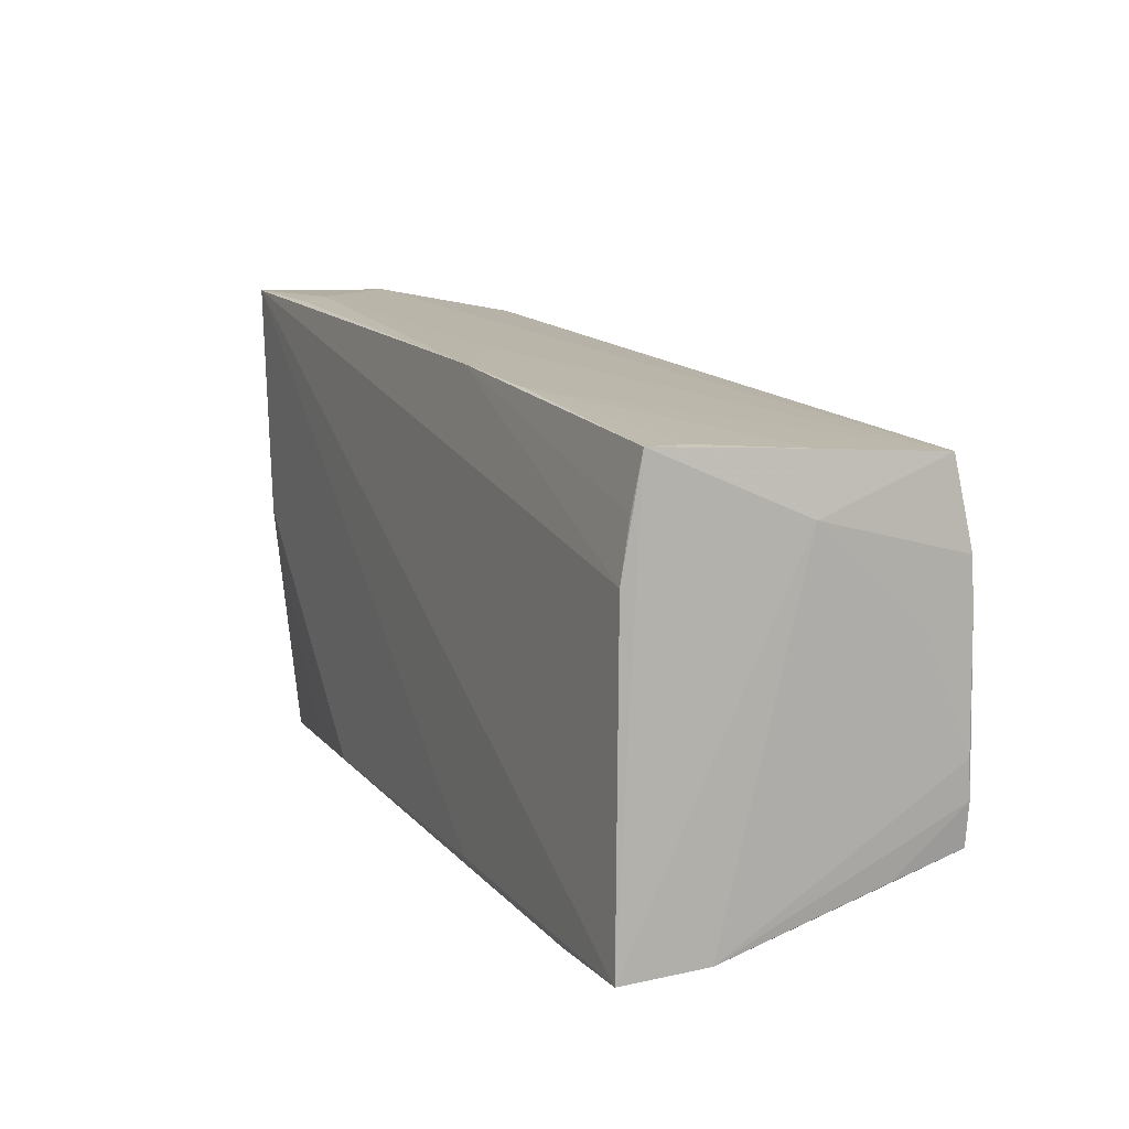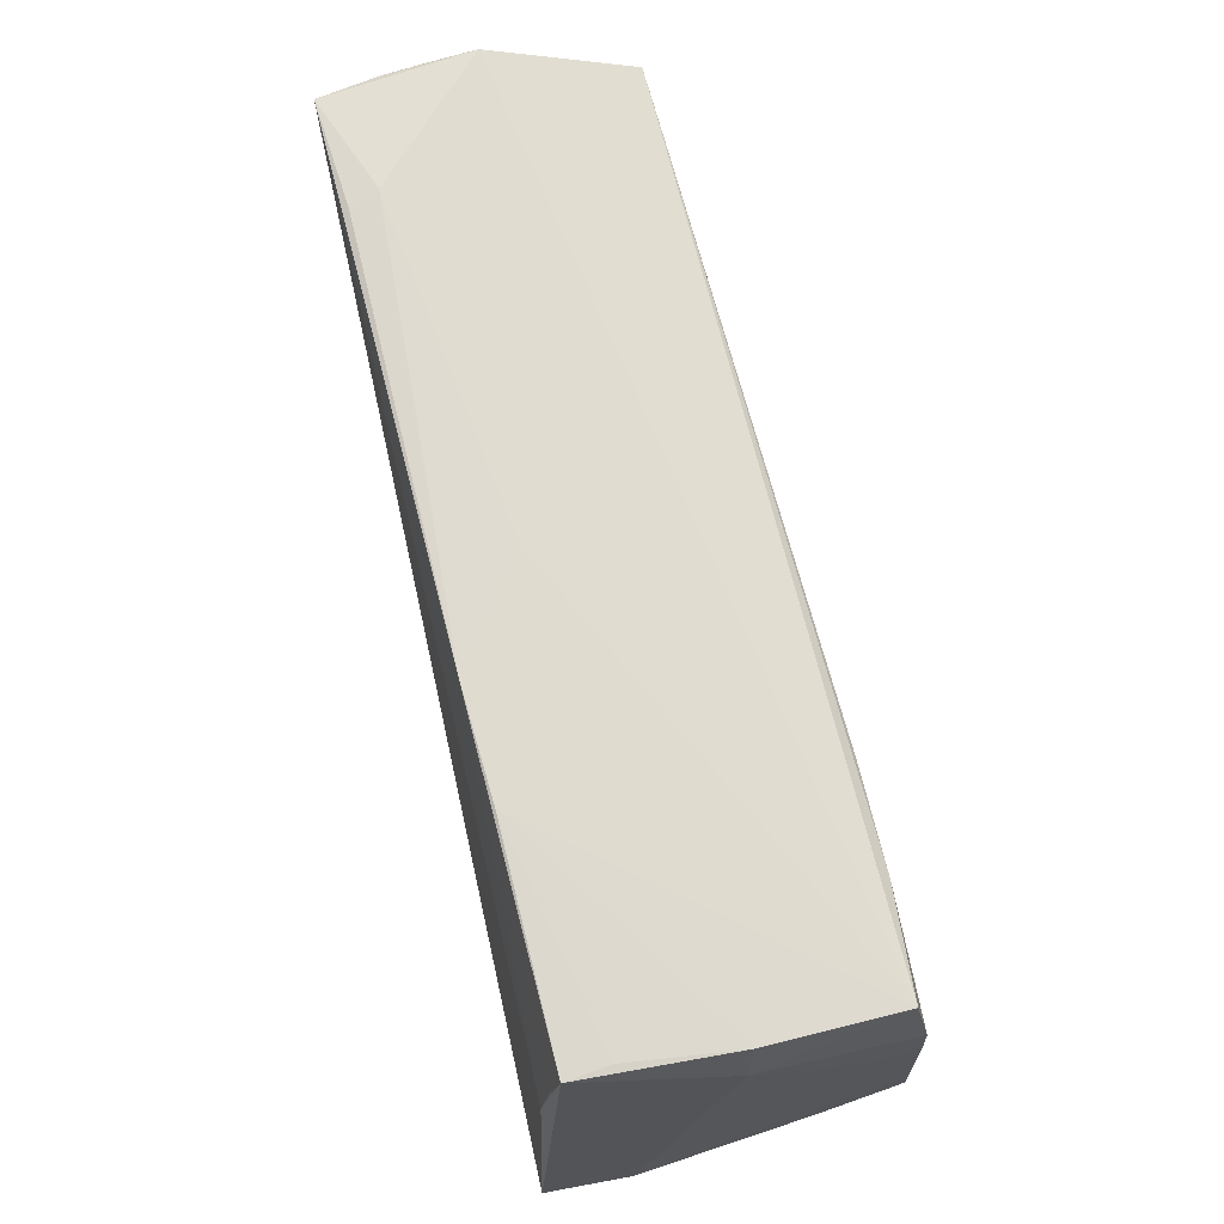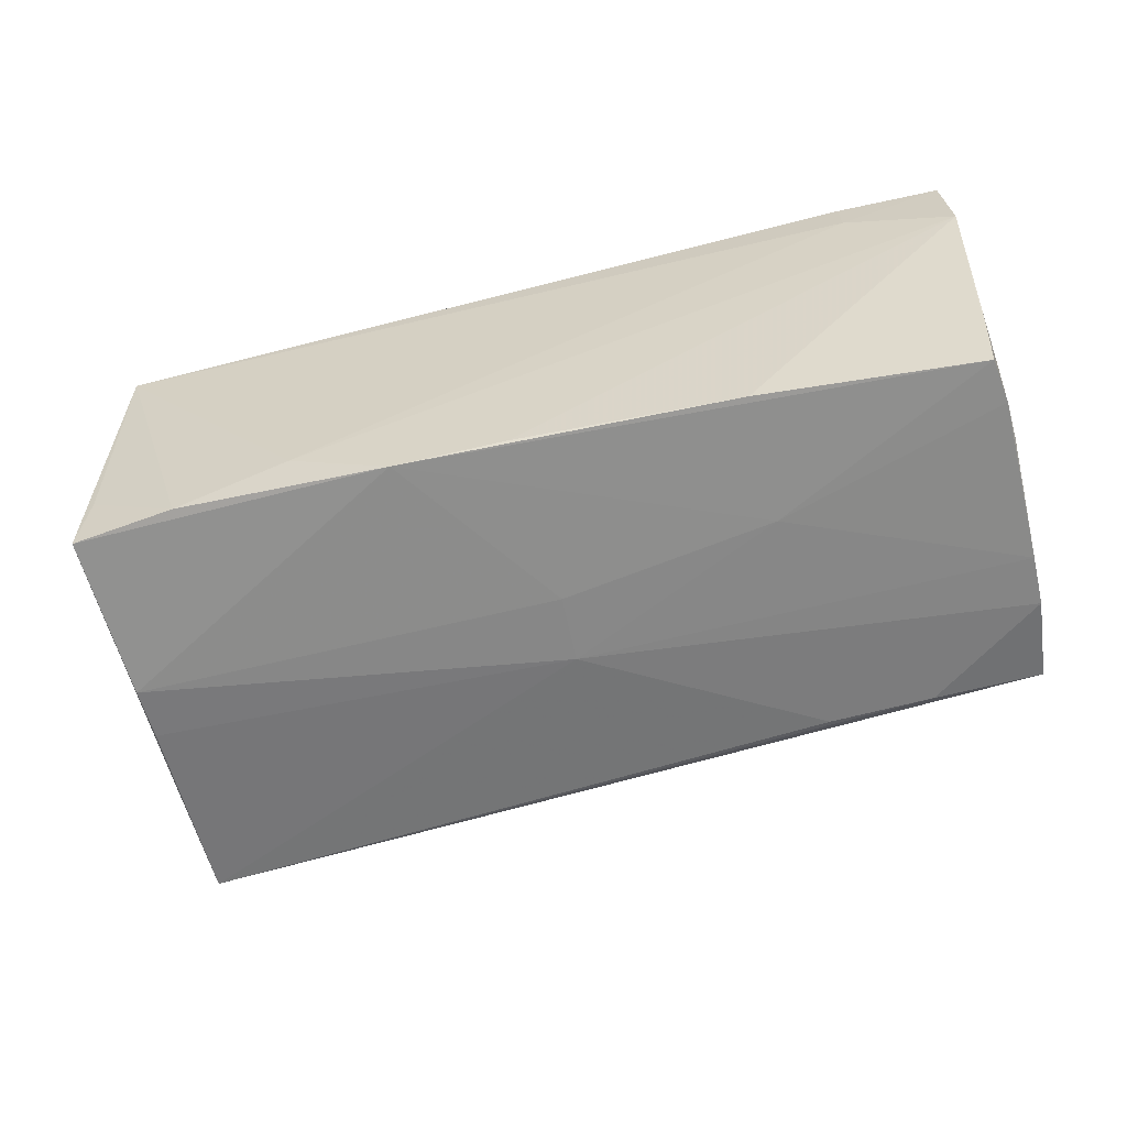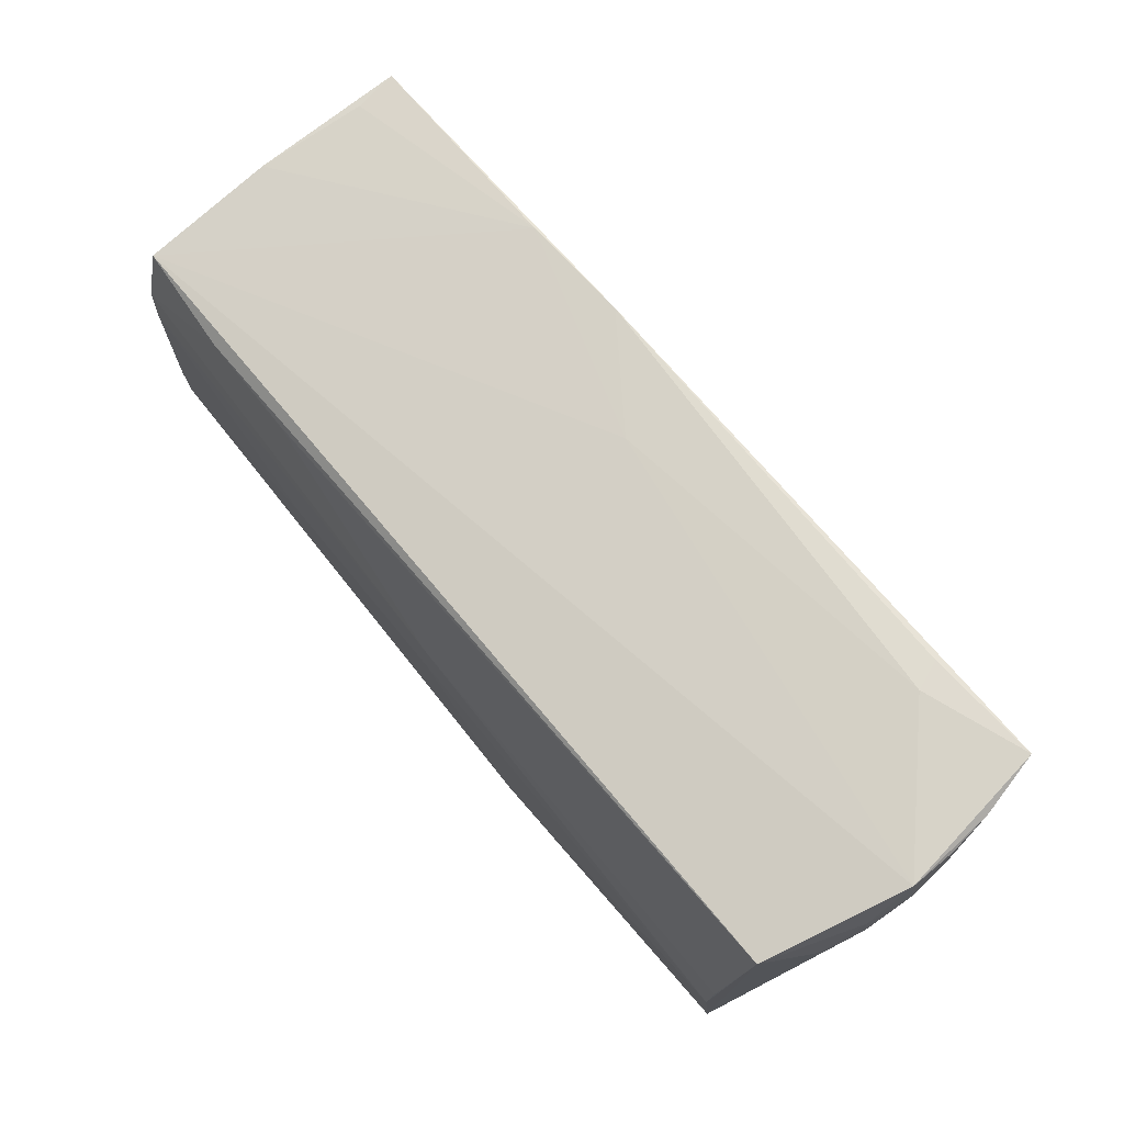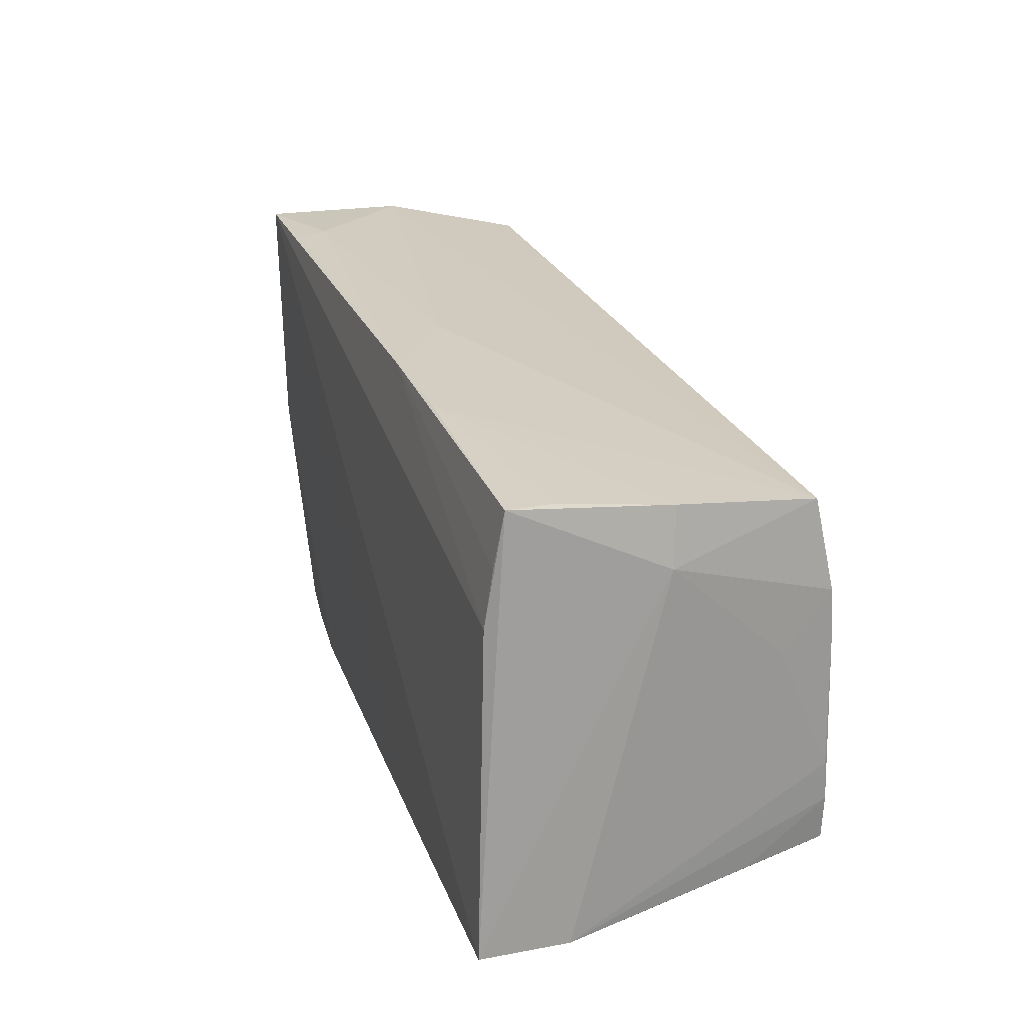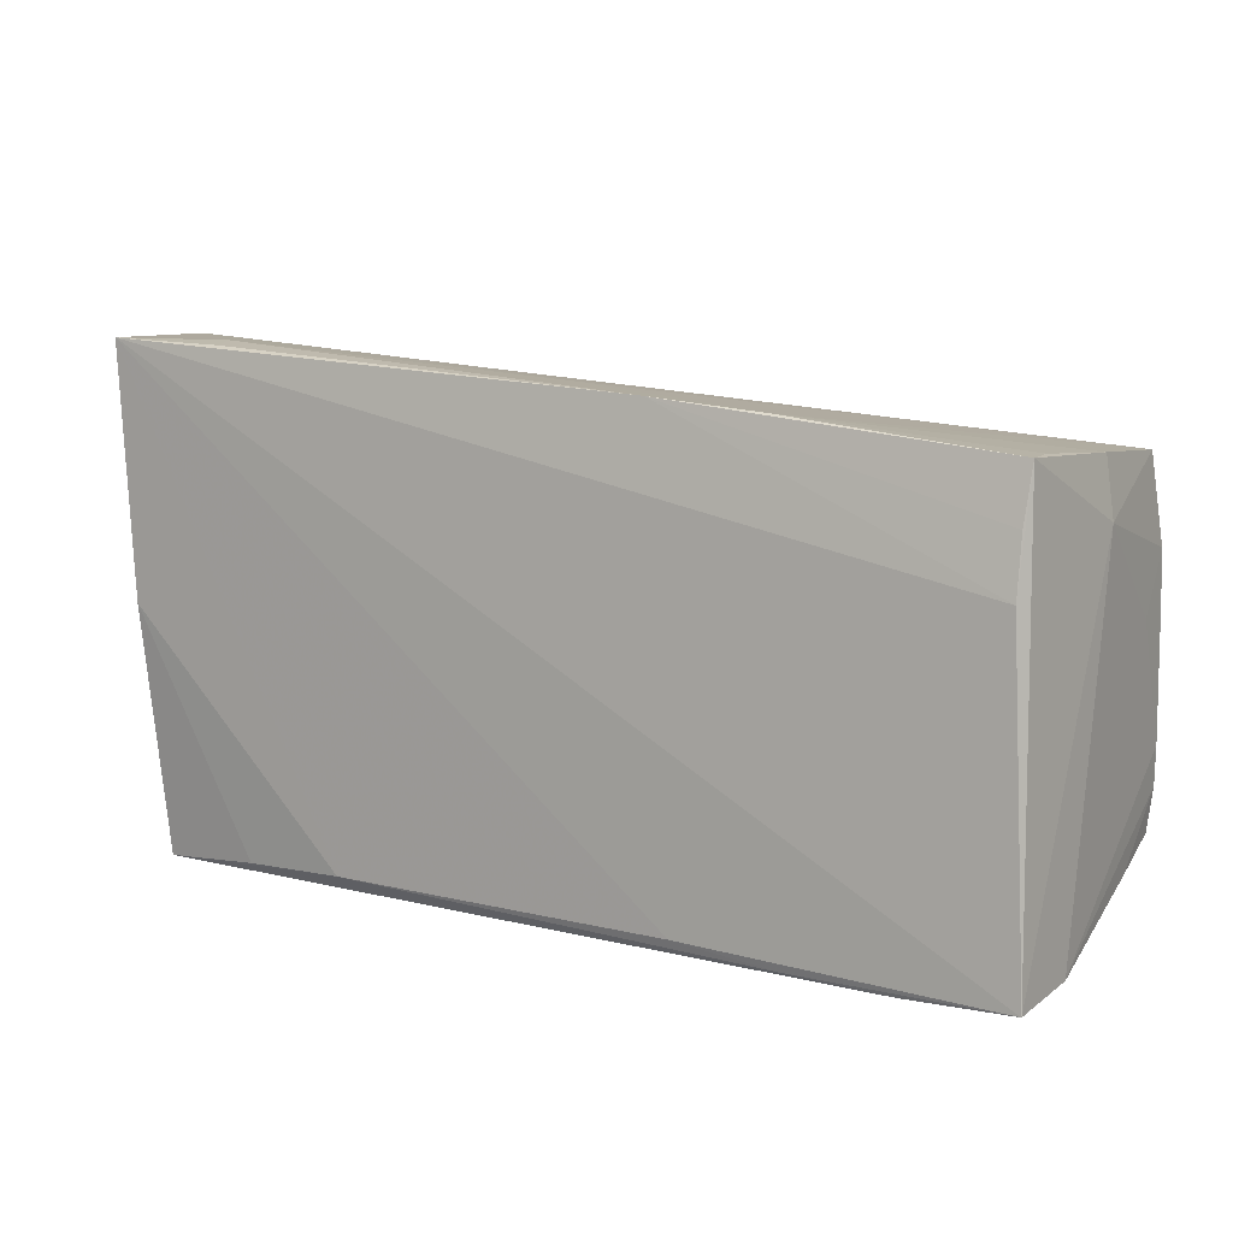
<metadata>
{"format":"obj","ext":"obj","renderer":"f3d","projection":"perspective","resolution":1024,"background":"white","views":[{"elev":11.3,"azim":65.0,"up":"+Y"},{"elev":67.9,"azim":77.3,"up":"+Y"},{"elev":-64.7,"azim":14.0,"up":"+Z"},{"elev":75.2,"azim":-128.2,"up":"+Y"},{"elev":21.4,"azim":73.2,"up":"+Y"},{"elev":10.4,"azim":30.3,"up":"+Y"}]}
</metadata>
<code>
v 0.0541 0.02254 0.01203
v 0.05543 0.02147 -0.001406
v 0.0549 -0.02236 -0.02101
v 0.02785 0.02557 0.01794
v 0.001214 0.027 0.009973
v -9.454e-05 -0.02566 -0.0199
v 0.0438 -0.03051 0.02068
v 0.0543 0.009143 0.01953
v -0.0571 0.02326 0.002976
v 0.05482 0.0227 0.01732
v 0.05657 0.01455 -0.0008813
v 0.05719 -0.0295 0.01037
v -0.05688 0.01572 -0.002192
v -0.05195 0.002158 -0.01844
v 0.05604 0.002622 -0.01434
v -0.014 -0.02594 -0.02016
v -0.05164 -0.02617 -0.01071
v -0.05344 0.03051 0.02101
v -0.05617 0.02946 0.007891
v 0.01412 0.02673 0.01877
v -0.05569 0.01611 -0.007747
v -0.03949 0.03002 0.01979
v 0.01841 -0.0287 0.02101
v 0.05669 -0.03003 0.02101
v -0.05317 -0.02477 -0.01826
v 0.05568 0.009445 -0.02007
v -0.05238 0.02654 -0.01524
v -0.05633 0.02296 -0.002888
v 0.05431 0.01608 0.01847
v -0.05662 0.02329 0.008066
v 0.05576 -0.02444 -0.01127
v -0.02416 -0.02853 0.02053
v -0.04091 0.03035 0.01621
v -0.05202 -0.004515 -0.01919
v 0.0439 -0.03036 0.01575
v 0.03085 -0.03011 0.02071
v 0.05572 0.003184 -0.02041
v -0.05429 -0.0006904 0.01081
v -0.05461 0.02253 0.01652
v 0.000752 0.003322 -0.02026
v -0.05719 0.01631 0.003187
v -0.02638 -0.02724 -0.01423
v 0.05561 -0.01696 -0.02095
v 0.04138 0.0197 -0.01887
v 0.02762 -0.008831 -0.02086
v -0.05196 6.299e-05 0.0206
v 0.05705 -0.02308 0.009709
v -0.05631 0.02992 0.002286
v -0.04026 -0.02633 -0.01868
v -0.03727 -0.02918 0.01946
v 0.0548 0.0201 -0.01804
v -0.05584 -0.00616 -0.004152
v -0.05545 0.02969 0.01333
v -0.05036 -0.03051 0.01786
v 0.02758 -0.02455 -0.02061
v 0.001075 -0.004958 -0.02053
v 0.02852 0.01997 -0.01874
v 0.05582 -0.01224 -0.02055
f 10 24 11
f 54 49 42
f 54 52 25
f 25 27 34
f 41 52 54
f 12 24 35
f 35 42 12
f 54 42 35
f 51 27 48
f 8 24 10
f 8 18 24
f 47 24 12
f 12 11 47
f 47 11 24
f 17 49 54
f 54 25 17
f 17 25 49
f 16 25 34
f 49 25 16
f 16 42 49
f 12 42 16
f 13 25 52
f 52 41 13
f 13 41 9
f 34 27 14
f 44 27 51
f 44 57 27
f 51 48 5
f 54 35 7
f 7 35 24
f 24 18 23
f 18 32 23
f 18 8 20
f 56 16 34
f 55 3 12
f 55 16 3
f 19 48 9
f 18 39 46
f 46 32 18
f 38 41 54
f 54 46 38
f 38 46 39
f 25 13 21
f 27 25 21
f 57 44 26
f 26 44 51
f 51 11 26
f 36 23 32
f 36 32 54
f 54 7 36
f 36 7 24
f 24 23 36
f 29 8 10
f 10 20 29
f 29 20 8
f 2 11 51
f 10 11 2
f 51 5 4
f 5 20 4
f 4 2 51
f 4 20 10
f 33 5 48
f 33 20 5
f 33 48 18
f 3 16 45
f 16 56 45
f 12 16 6
f 6 55 12
f 16 55 6
f 15 58 37
f 15 26 11
f 37 26 15
f 15 11 12
f 12 58 15
f 12 3 31
f 37 58 43
f 3 45 43
f 43 45 37
f 43 31 3
f 43 58 12
f 12 31 43
f 53 39 18
f 18 48 53
f 48 19 53
f 54 32 50
f 50 46 54
f 32 46 50
f 41 38 30
f 30 38 39
f 39 53 30
f 9 41 30
f 30 19 9
f 30 53 19
f 28 21 13
f 9 48 28
f 28 13 9
f 28 48 27
f 27 21 28
f 40 26 37
f 37 45 40
f 40 45 56
f 57 26 40
f 40 56 34
f 27 57 40
f 40 14 27
f 34 14 40
f 10 2 1
f 1 4 10
f 2 4 1
f 18 20 22
f 22 33 18
f 20 33 22

</code>
